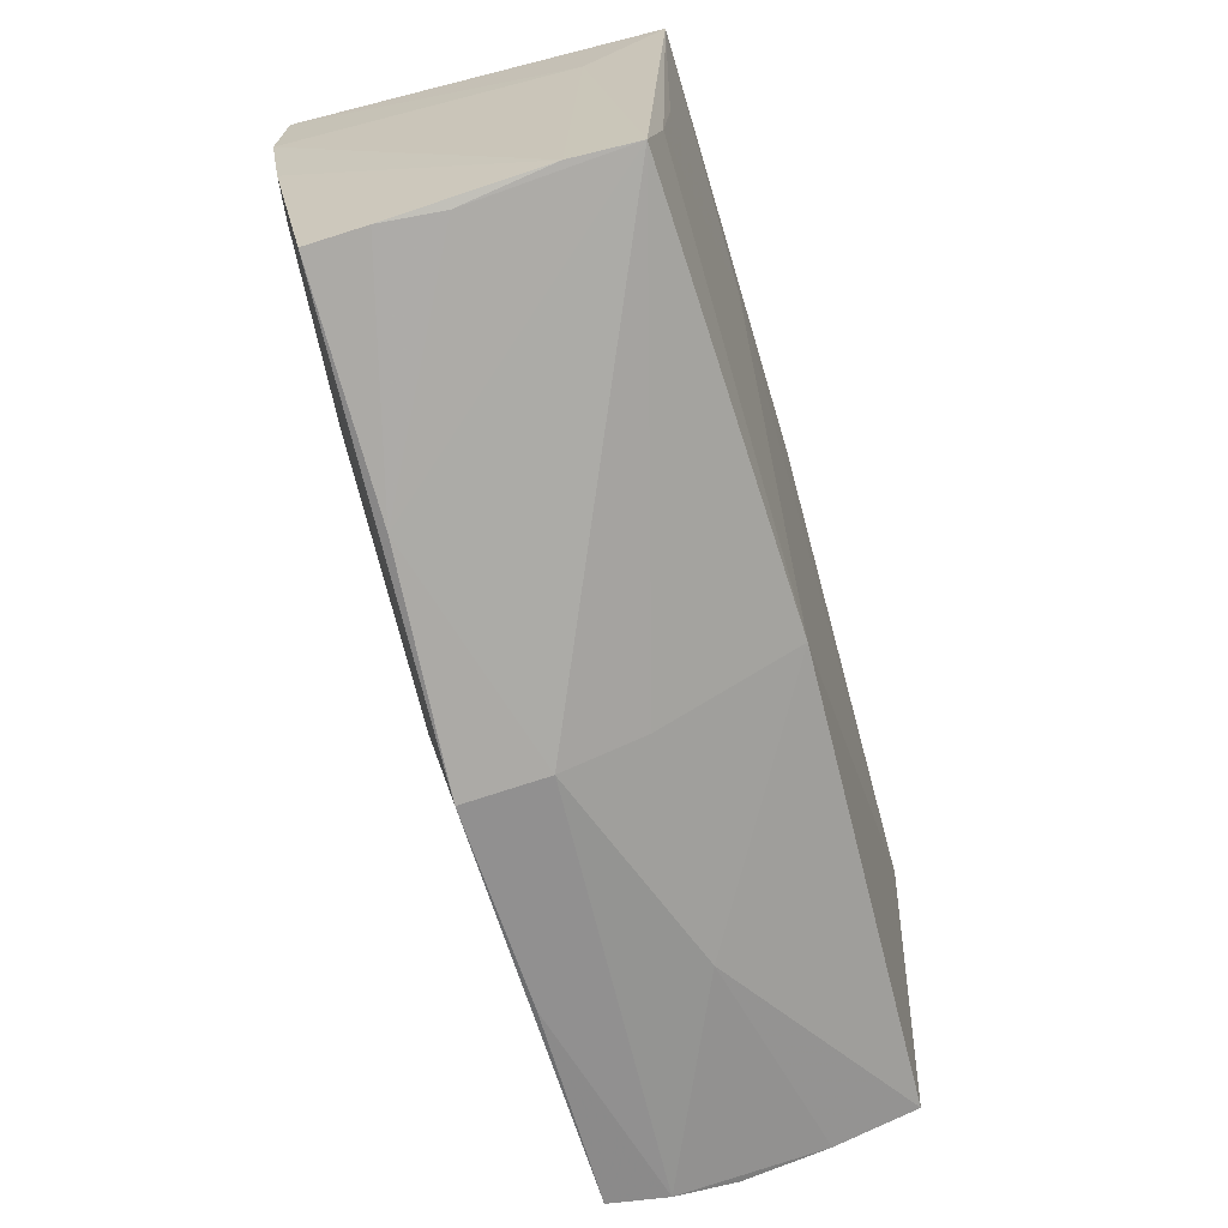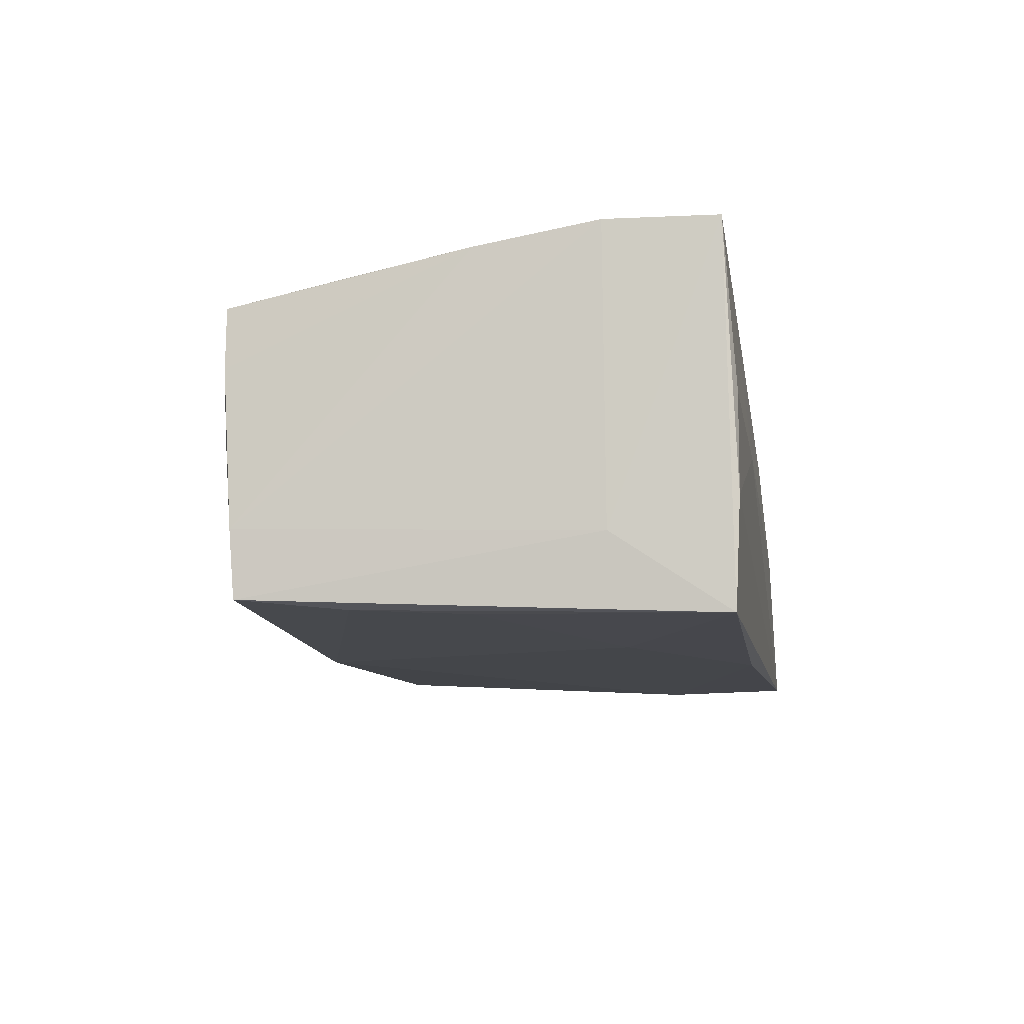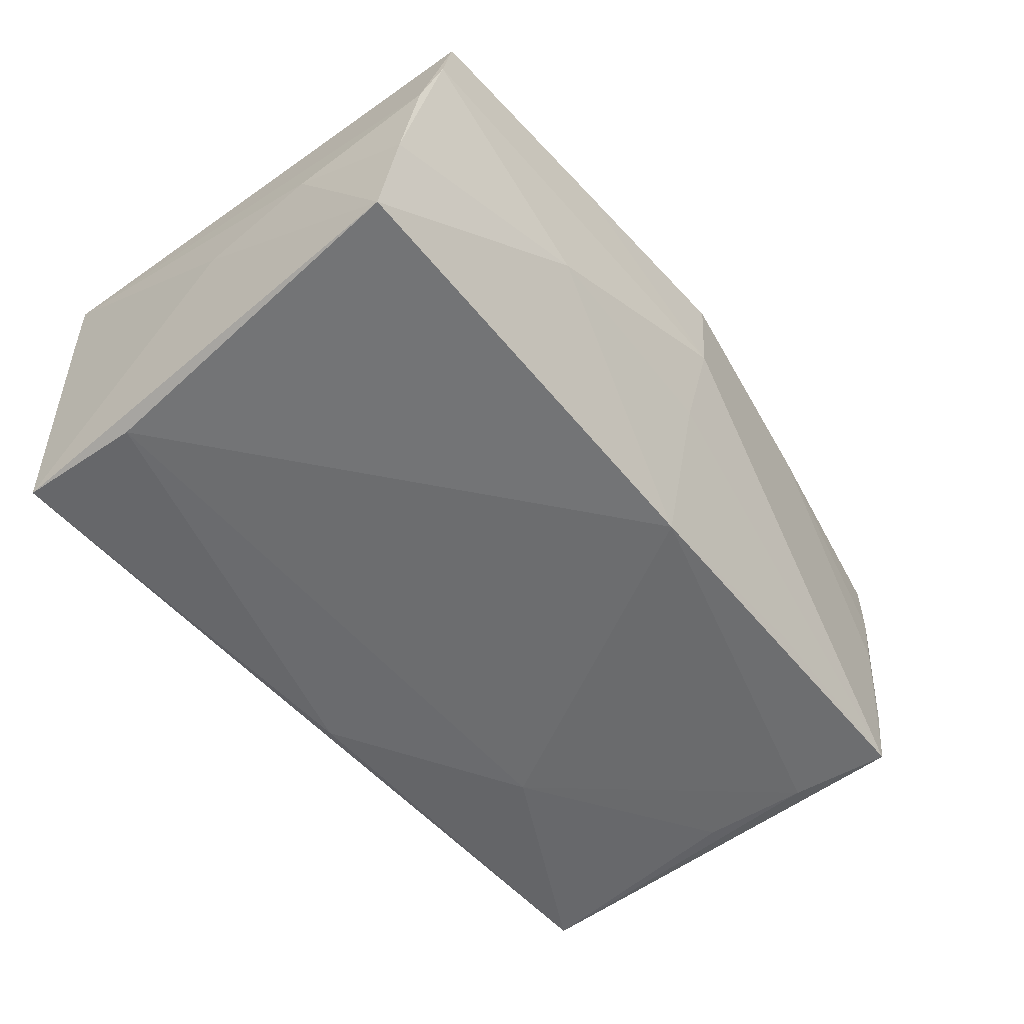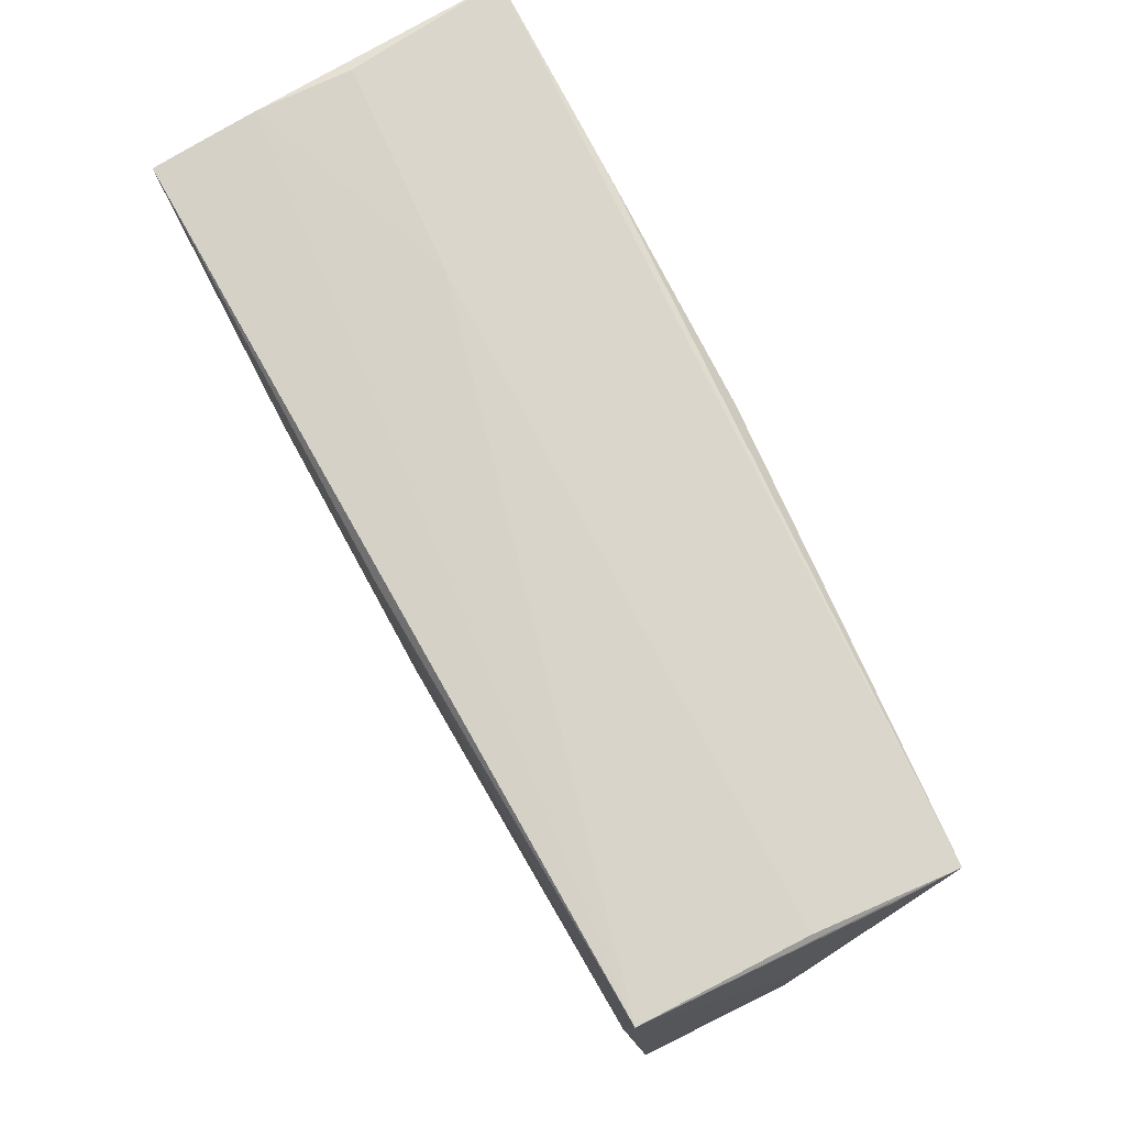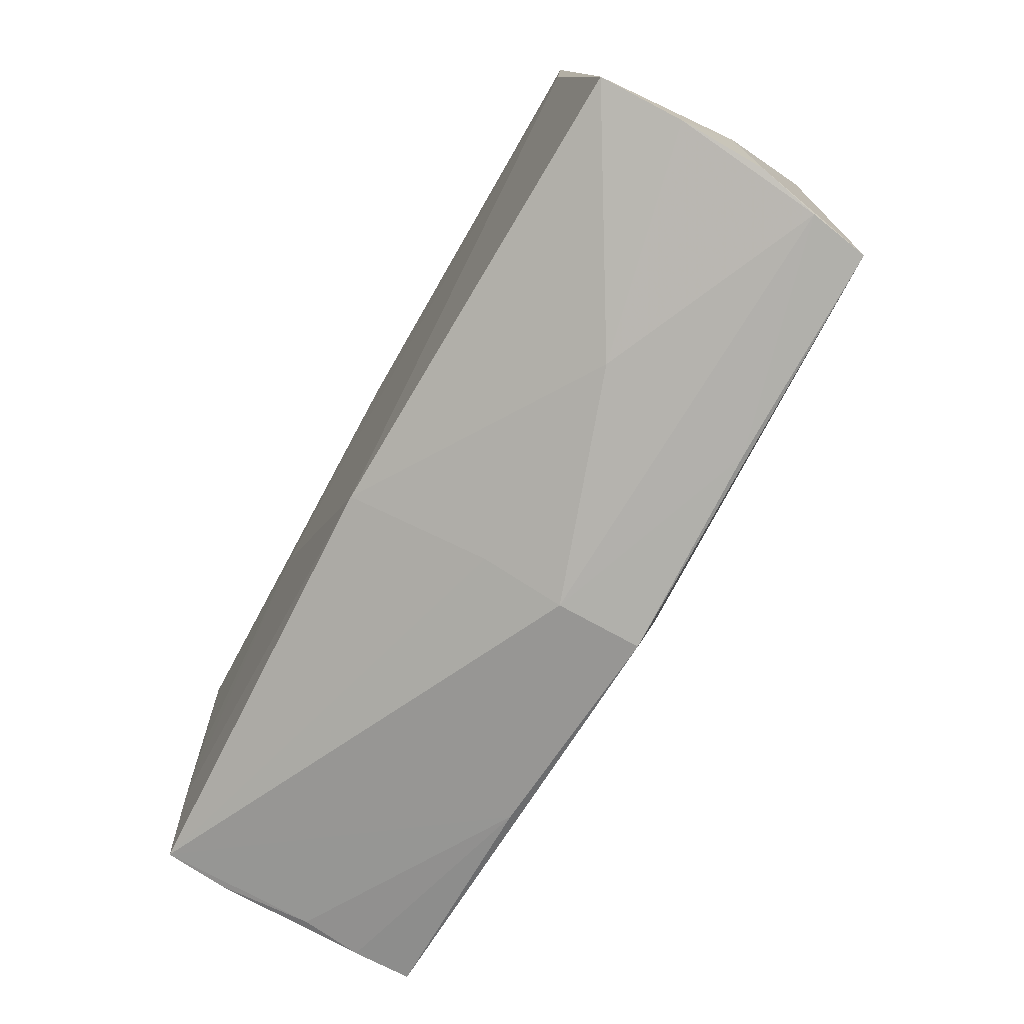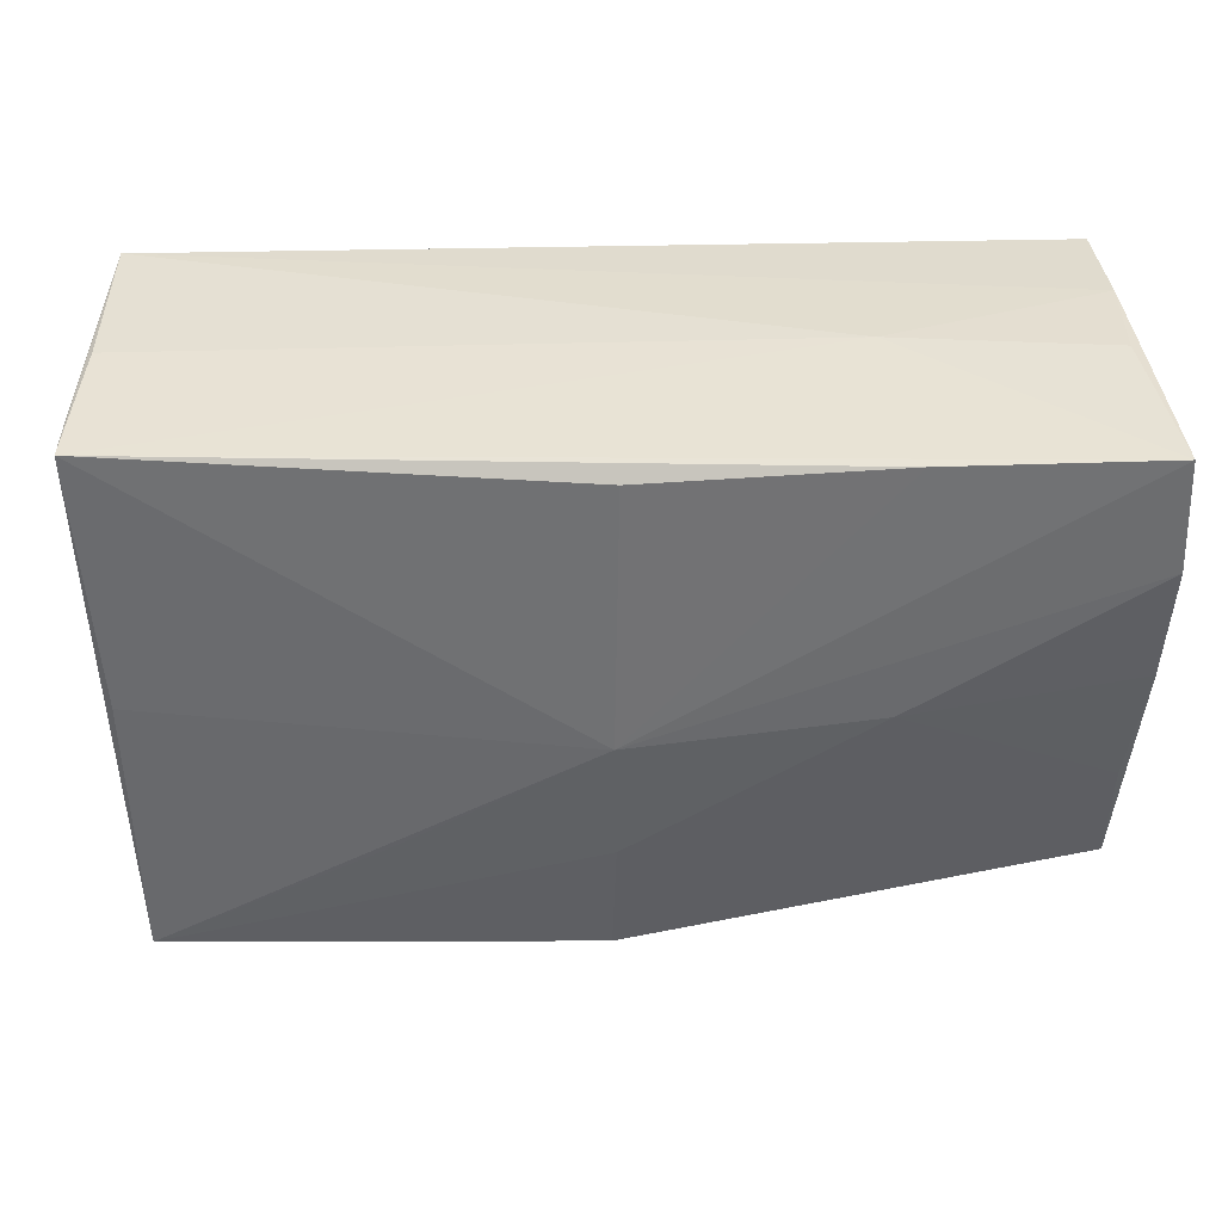
<metadata>
{"format":"obj","ext":"obj","renderer":"f3d","projection":"perspective","resolution":1024,"background":"white","views":[{"elev":-65.7,"azim":106.6,"up":"+Y"},{"elev":-10.7,"azim":99.5,"up":"+Z"},{"elev":-52.2,"azim":-50.9,"up":"+Z"},{"elev":76.3,"azim":-118.7,"up":"+Y"},{"elev":-75.7,"azim":-118.4,"up":"+Y"},{"elev":36.3,"azim":-2.1,"up":"+Y"}]}
</metadata>
<code>
v 0.02669 -0.02567 -0.01731
v 0.04802 0.001009 -0.01985
v -0.05288 -0.02683 -0.01723
v 0.02542 -0.0312 0.01404
v 0.02557 0.02999 0.0007499
v -0.0508 0.02928 -0.0001841
v 0.02393 0.01503 -0.02087
v 0.05276 0.001769 0.01926
v -0.04965 0.01462 -0.01972
v -0.0006574 -0.03177 -0.003307
v -0.02507 -0.03499 0.01552
v 0.05178 -0.02421 -0.01826
v -0.0002989 0.02629 0.02052
v -0.05032 0.02999 -0.01927
v -0.02466 -0.01933 0.01885
v -0.02651 -0.03263 -0.00216
v -0.05194 0.02821 0.008161
v 0.05233 0.02843 0.02149
v 0.05086 0.02961 -0.008379
v -0.05126 -0.03372 0.009289
v 0.05185 -0.02584 0.00712
v -0.05319 0.0004602 -0.0005804
v 0.0517 -0.02581 0.01399
v 0.02674 -0.001055 0.02139
v -0.05307 -0.02956 -0.007479
v 0.02789 0.02794 0.02104
v 0.0003598 0.02832 -0.02071
v -0.05047 -0.001784 0.01636
v 0.05053 0.02901 -0.02064
v -0.05281 -0.03187 0.002451
v 0.05108 -0.02575 -1.518e-05
v -0.05223 0.02791 0.01609
v 0.04941 -0.0121 -0.01931
v 0.001597 -0.026 -0.01949
v 0.05296 0.01571 0.02149
v 0.05134 -0.0128 0.01684
v -0.0004845 -0.01954 0.01962
v -0.05002 -0.03388 0.01613
v -0.0007993 -0.004334 0.02149
v 0.05226 -0.02468 -0.01067
v -0.0006866 -0.03495 0.006151
v -0.0537 -0.01447 0.0002217
v 0.05171 0.01585 -0.01187
v -0.0008091 -0.03566 0.01595
v 0.05019 0.02962 0.002701
f 30 32 42
f 43 12 29
f 25 30 42
f 42 3 25
f 25 20 30
f 36 23 8
f 18 43 29
f 44 23 37
f 32 30 38
f 30 20 38
f 44 37 38
f 29 12 33
f 12 34 33
f 1 34 12
f 27 14 29
f 42 32 22
f 22 3 42
f 22 14 3
f 40 31 12
f 12 43 40
f 32 39 13
f 32 18 5
f 43 18 35
f 8 40 35
f 35 40 43
f 35 18 39
f 23 36 24
f 24 37 23
f 24 36 8
f 8 35 24
f 39 37 24
f 24 35 39
f 28 39 32
f 32 38 28
f 28 38 39
f 15 37 39
f 39 38 15
f 15 38 37
f 44 38 11
f 11 38 20
f 11 41 44
f 20 41 11
f 29 33 2
f 7 27 29
f 29 2 7
f 7 33 34
f 7 2 33
f 14 27 9
f 9 7 34
f 27 7 9
f 9 34 3
f 3 14 9
f 32 14 17
f 17 22 32
f 14 22 17
f 20 25 16
f 16 41 20
f 16 25 3
f 3 34 16
f 12 31 4
f 4 41 12
f 44 41 4
f 4 23 44
f 31 40 21
f 23 4 21
f 21 4 31
f 8 23 21
f 21 40 8
f 39 18 26
f 26 13 39
f 26 18 32
f 32 13 26
f 6 14 32
f 32 5 6
f 6 5 14
f 45 5 18
f 10 16 34
f 41 16 10
f 34 1 10
f 10 1 12
f 12 41 10
f 19 18 29
f 19 45 18
f 5 45 19
f 29 14 19
f 14 5 19

</code>
